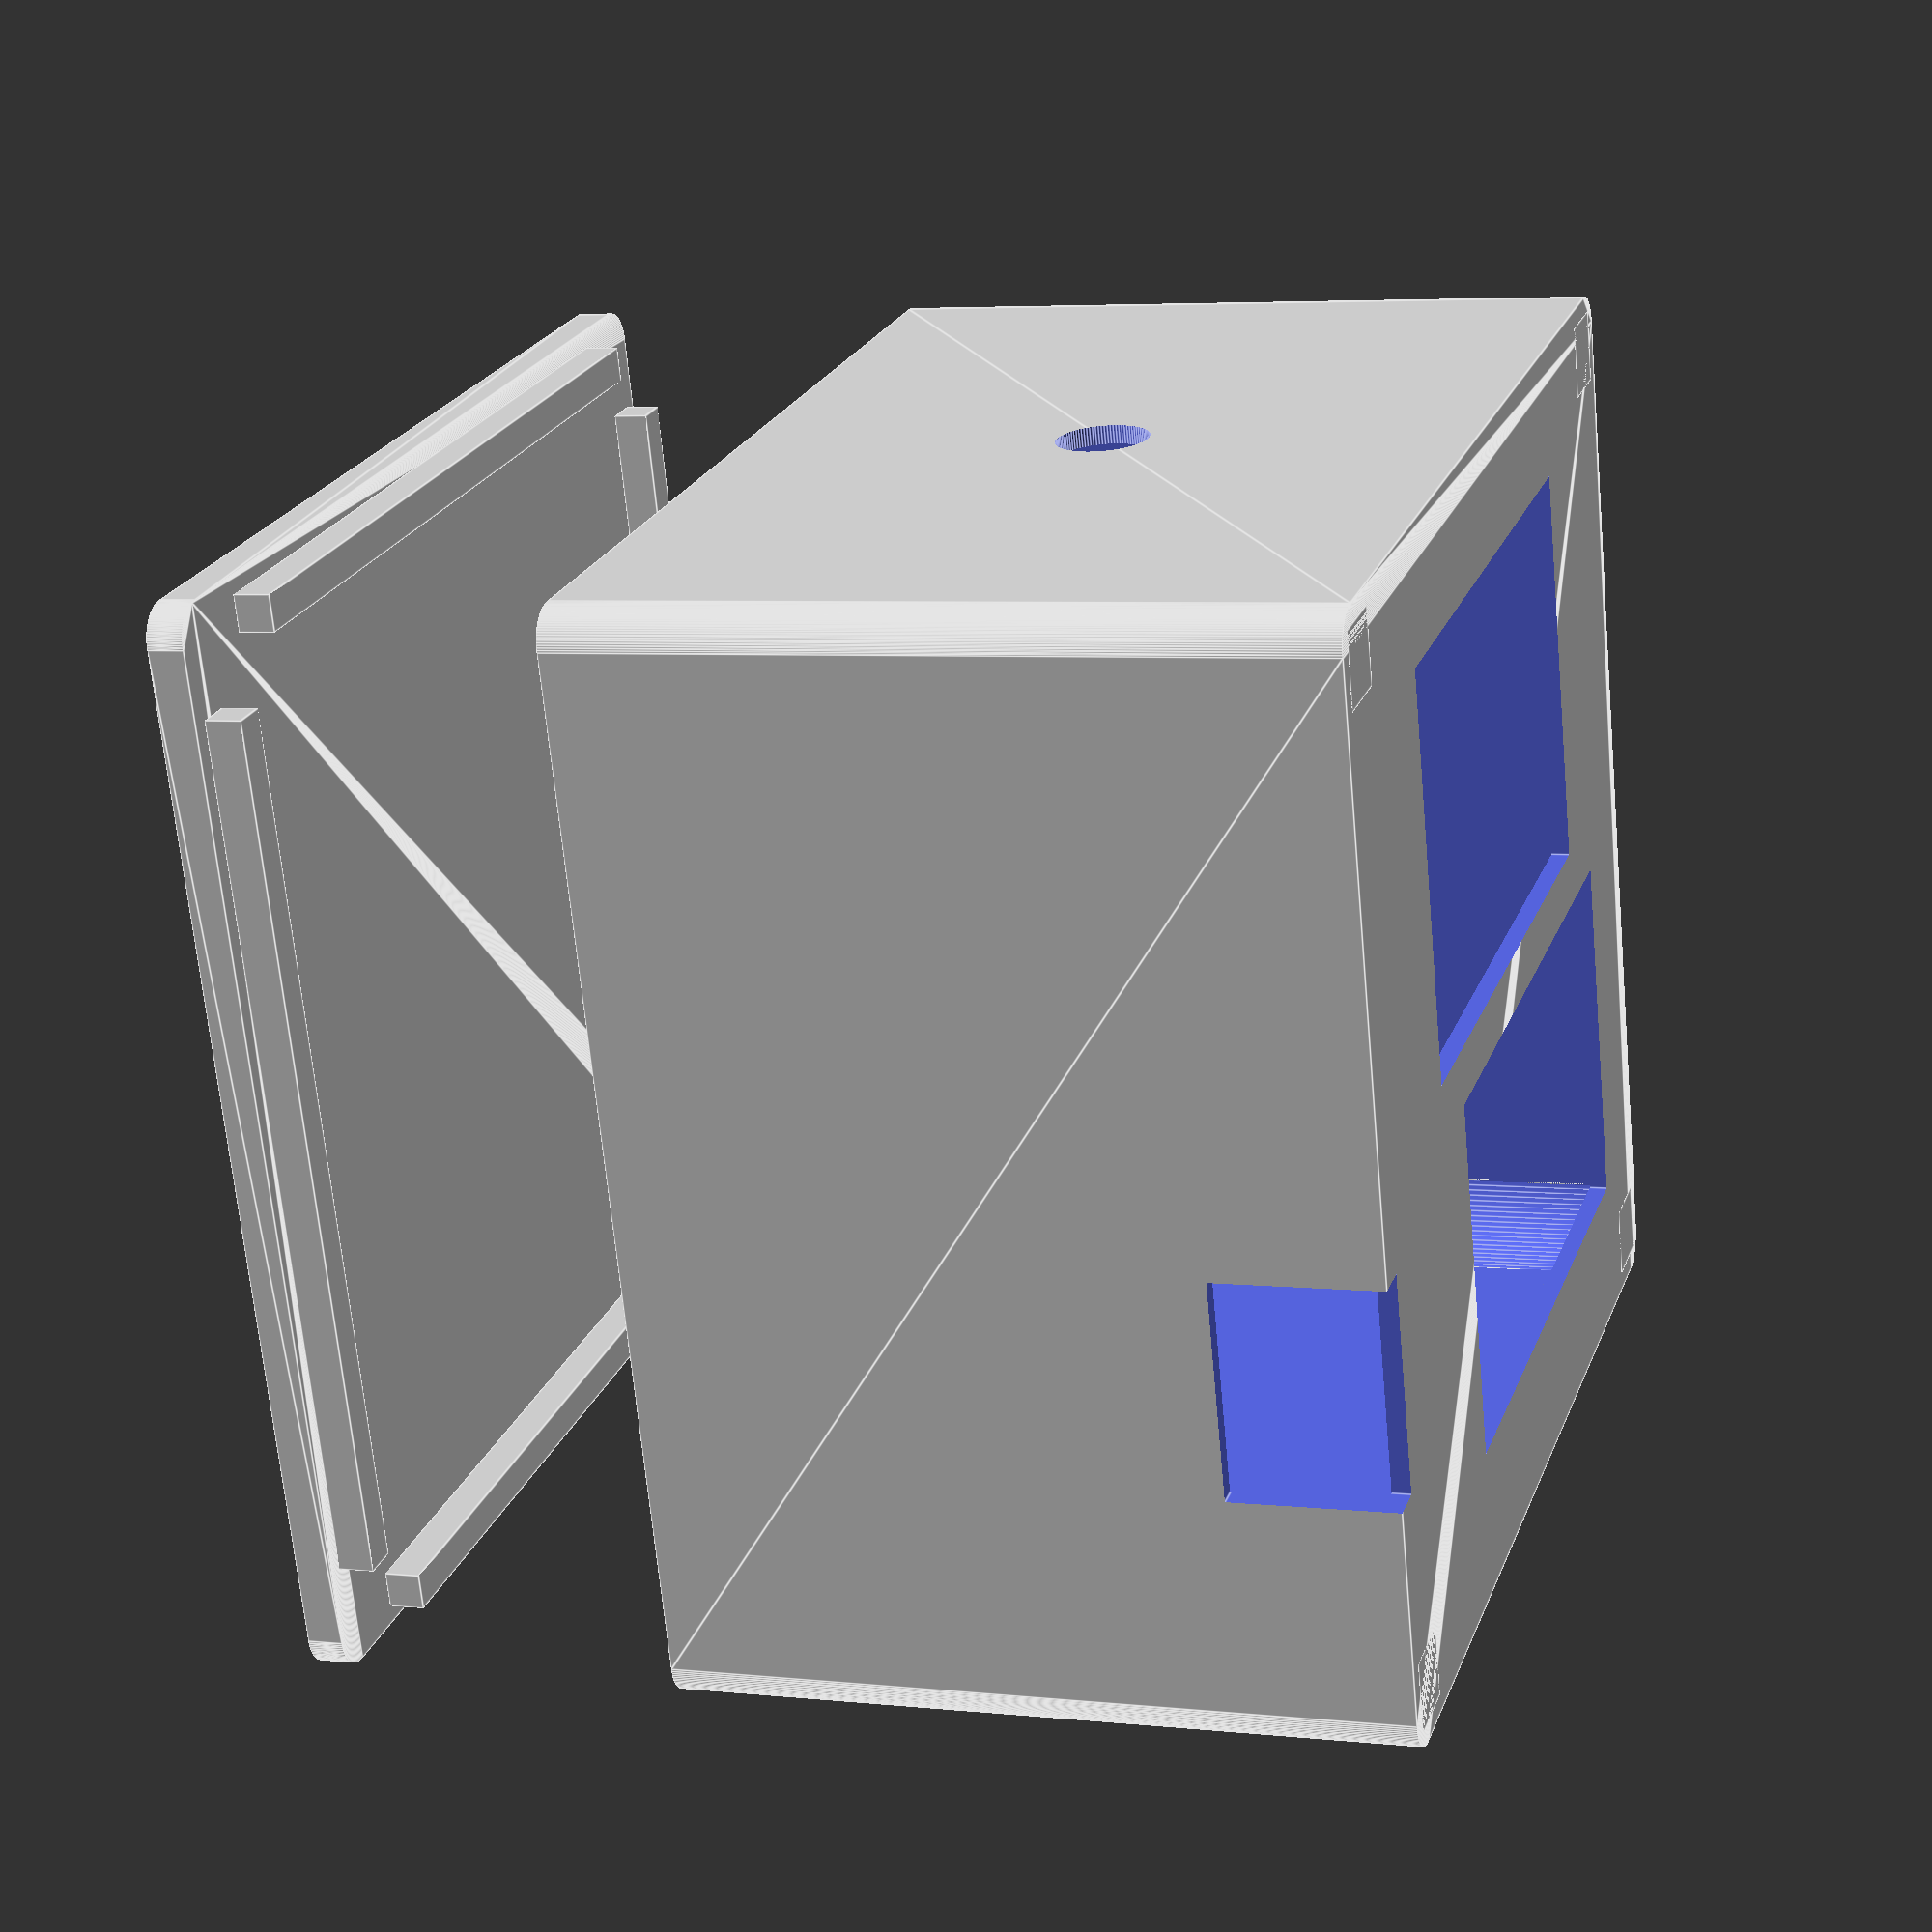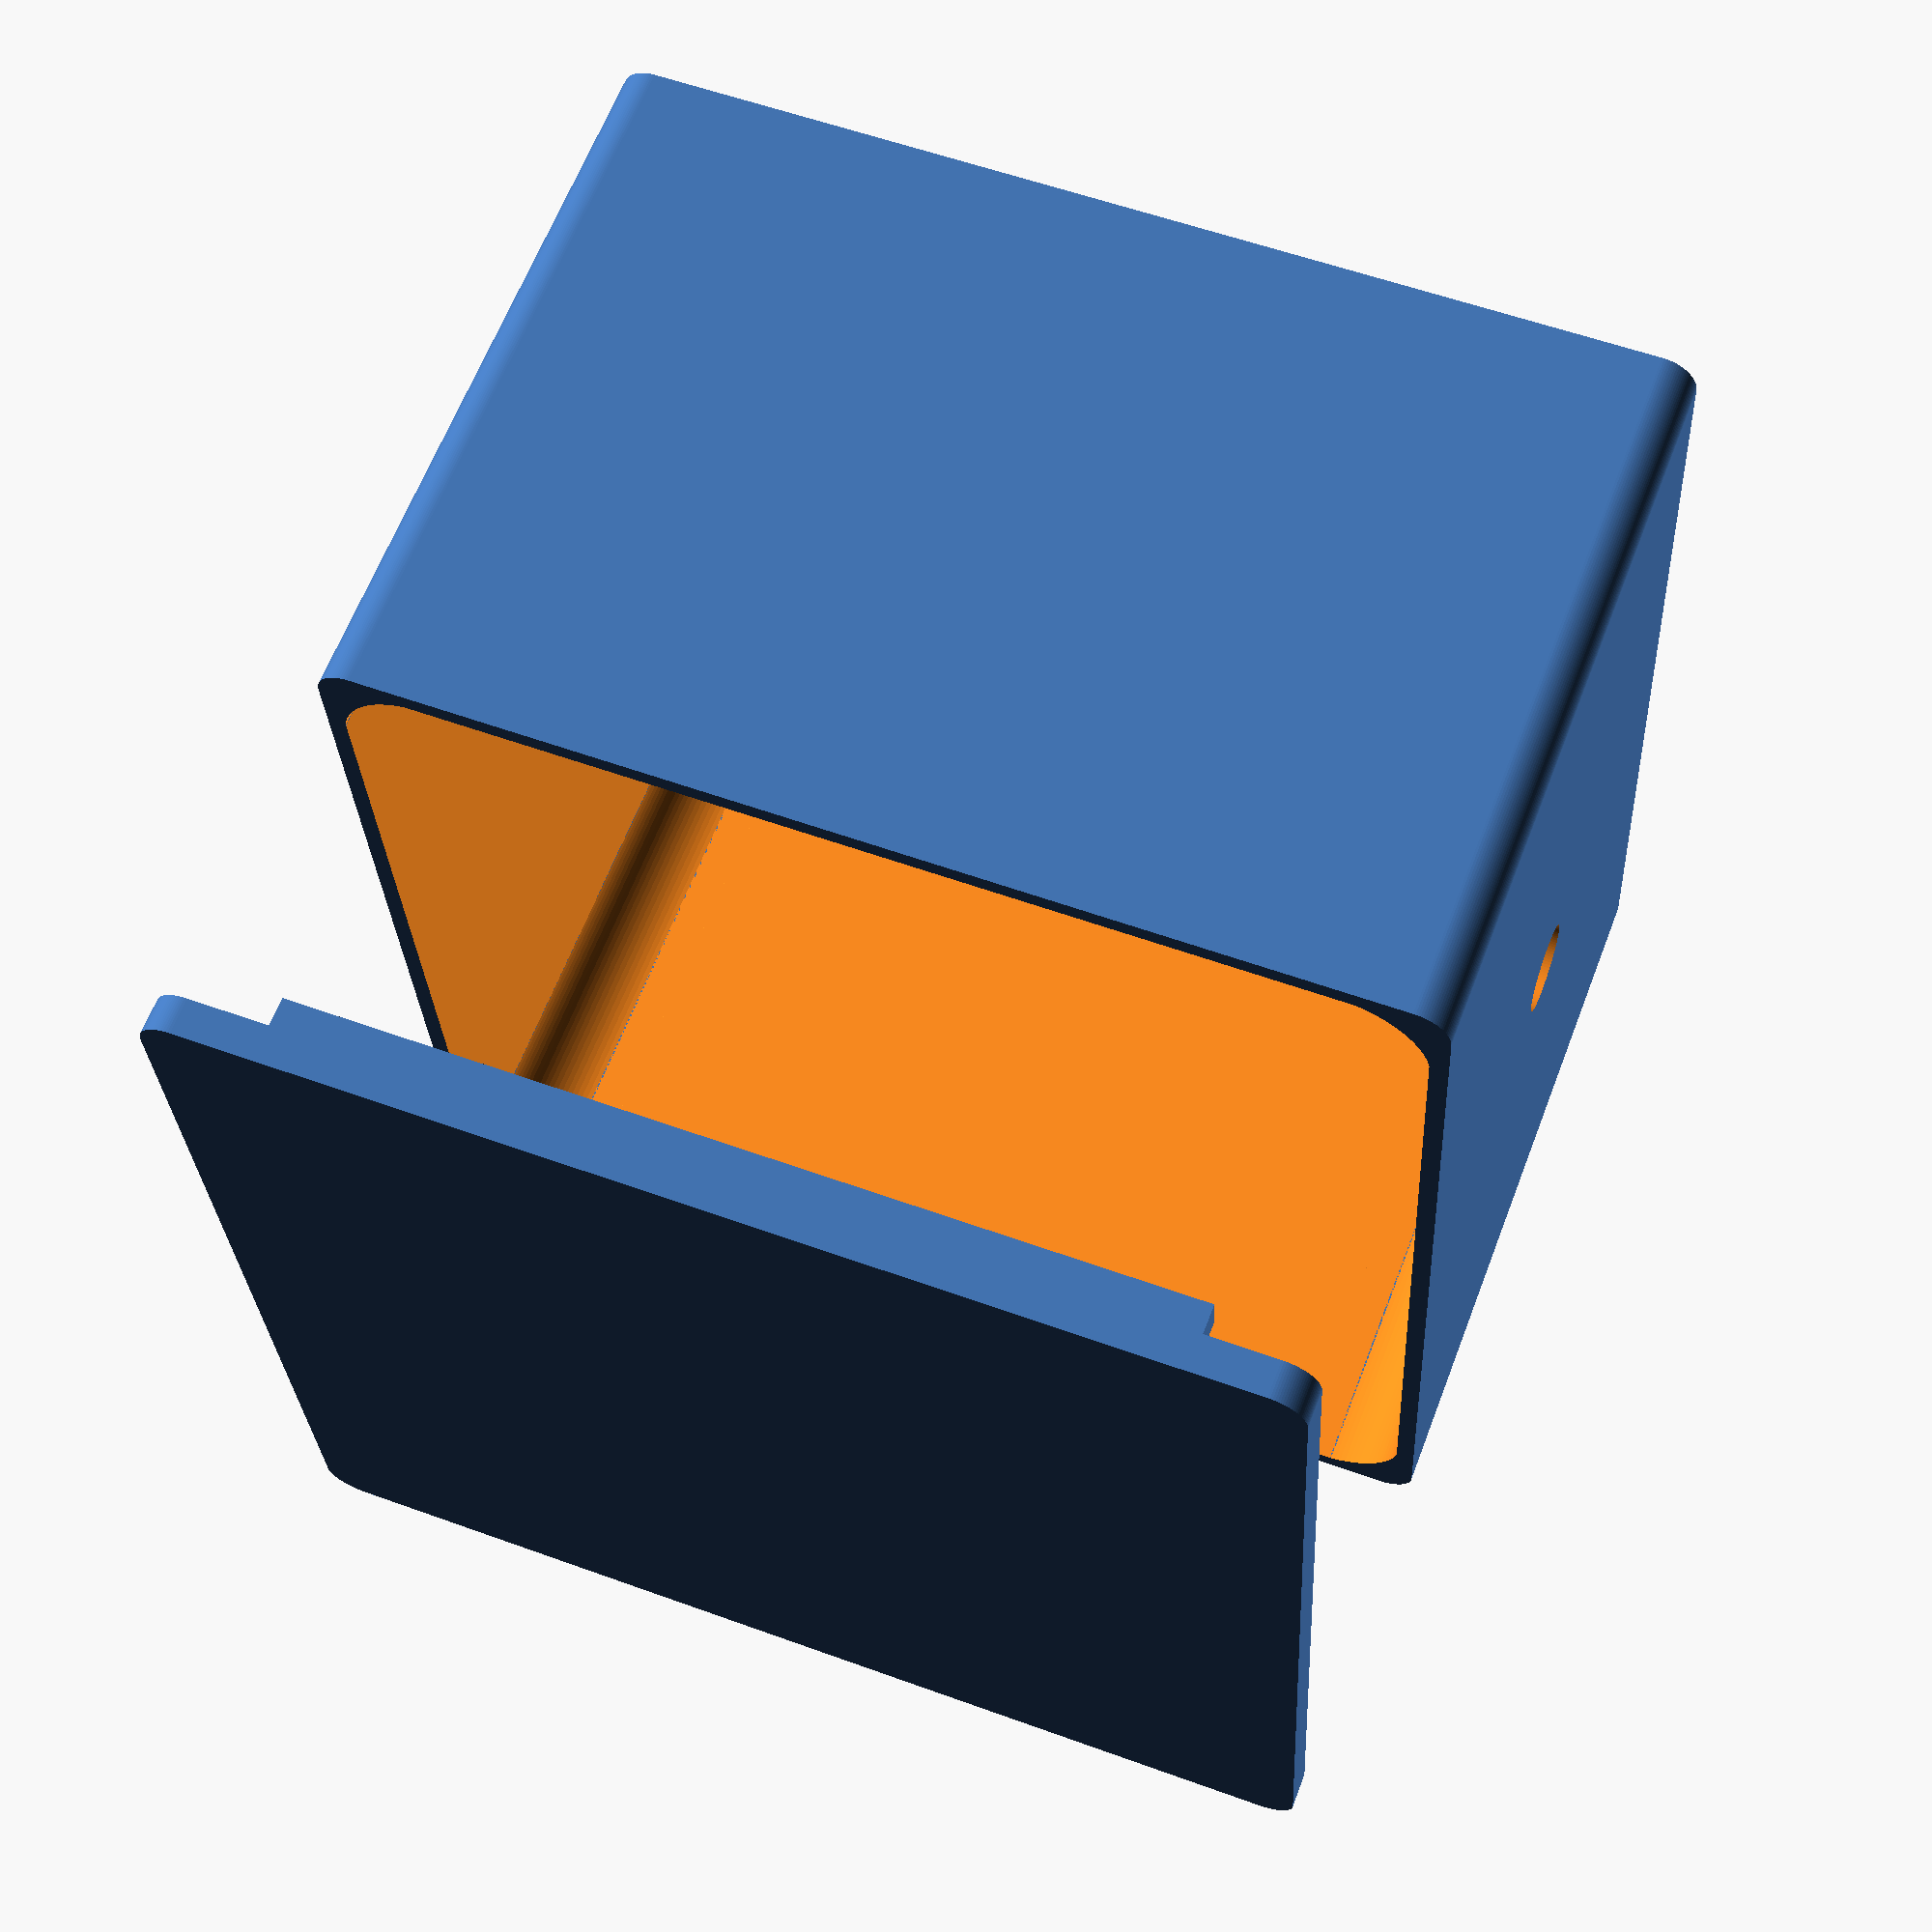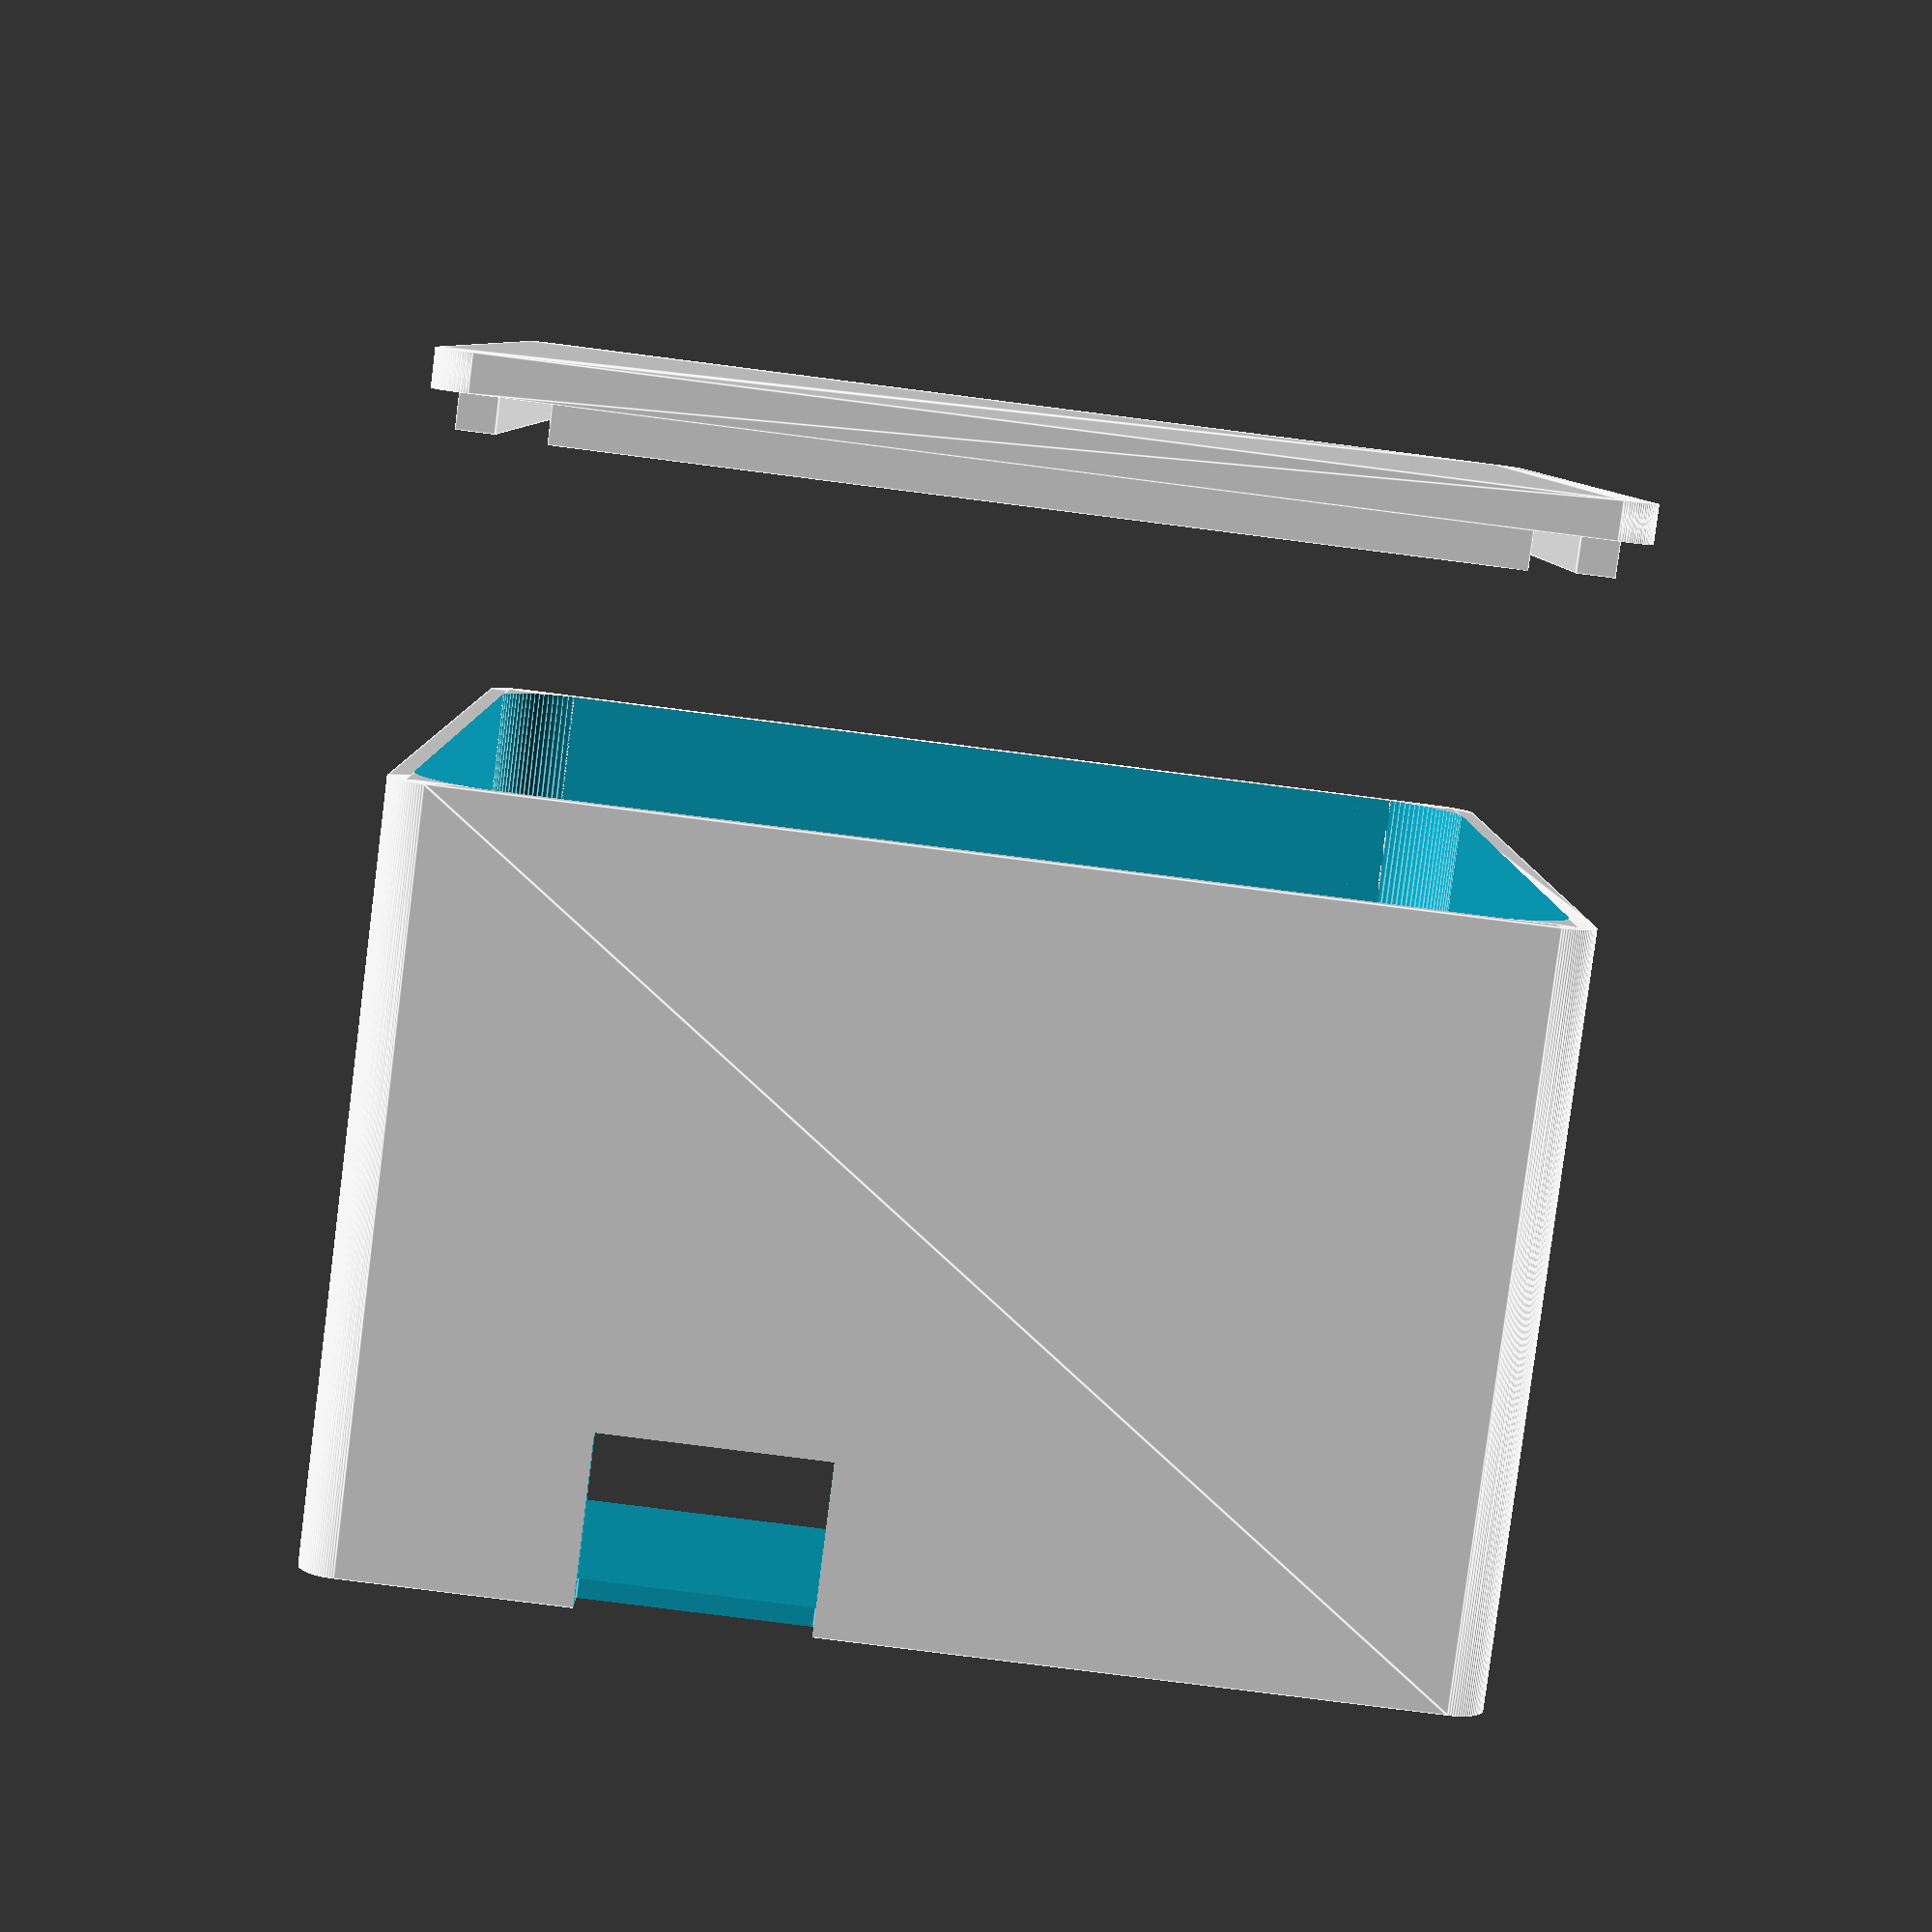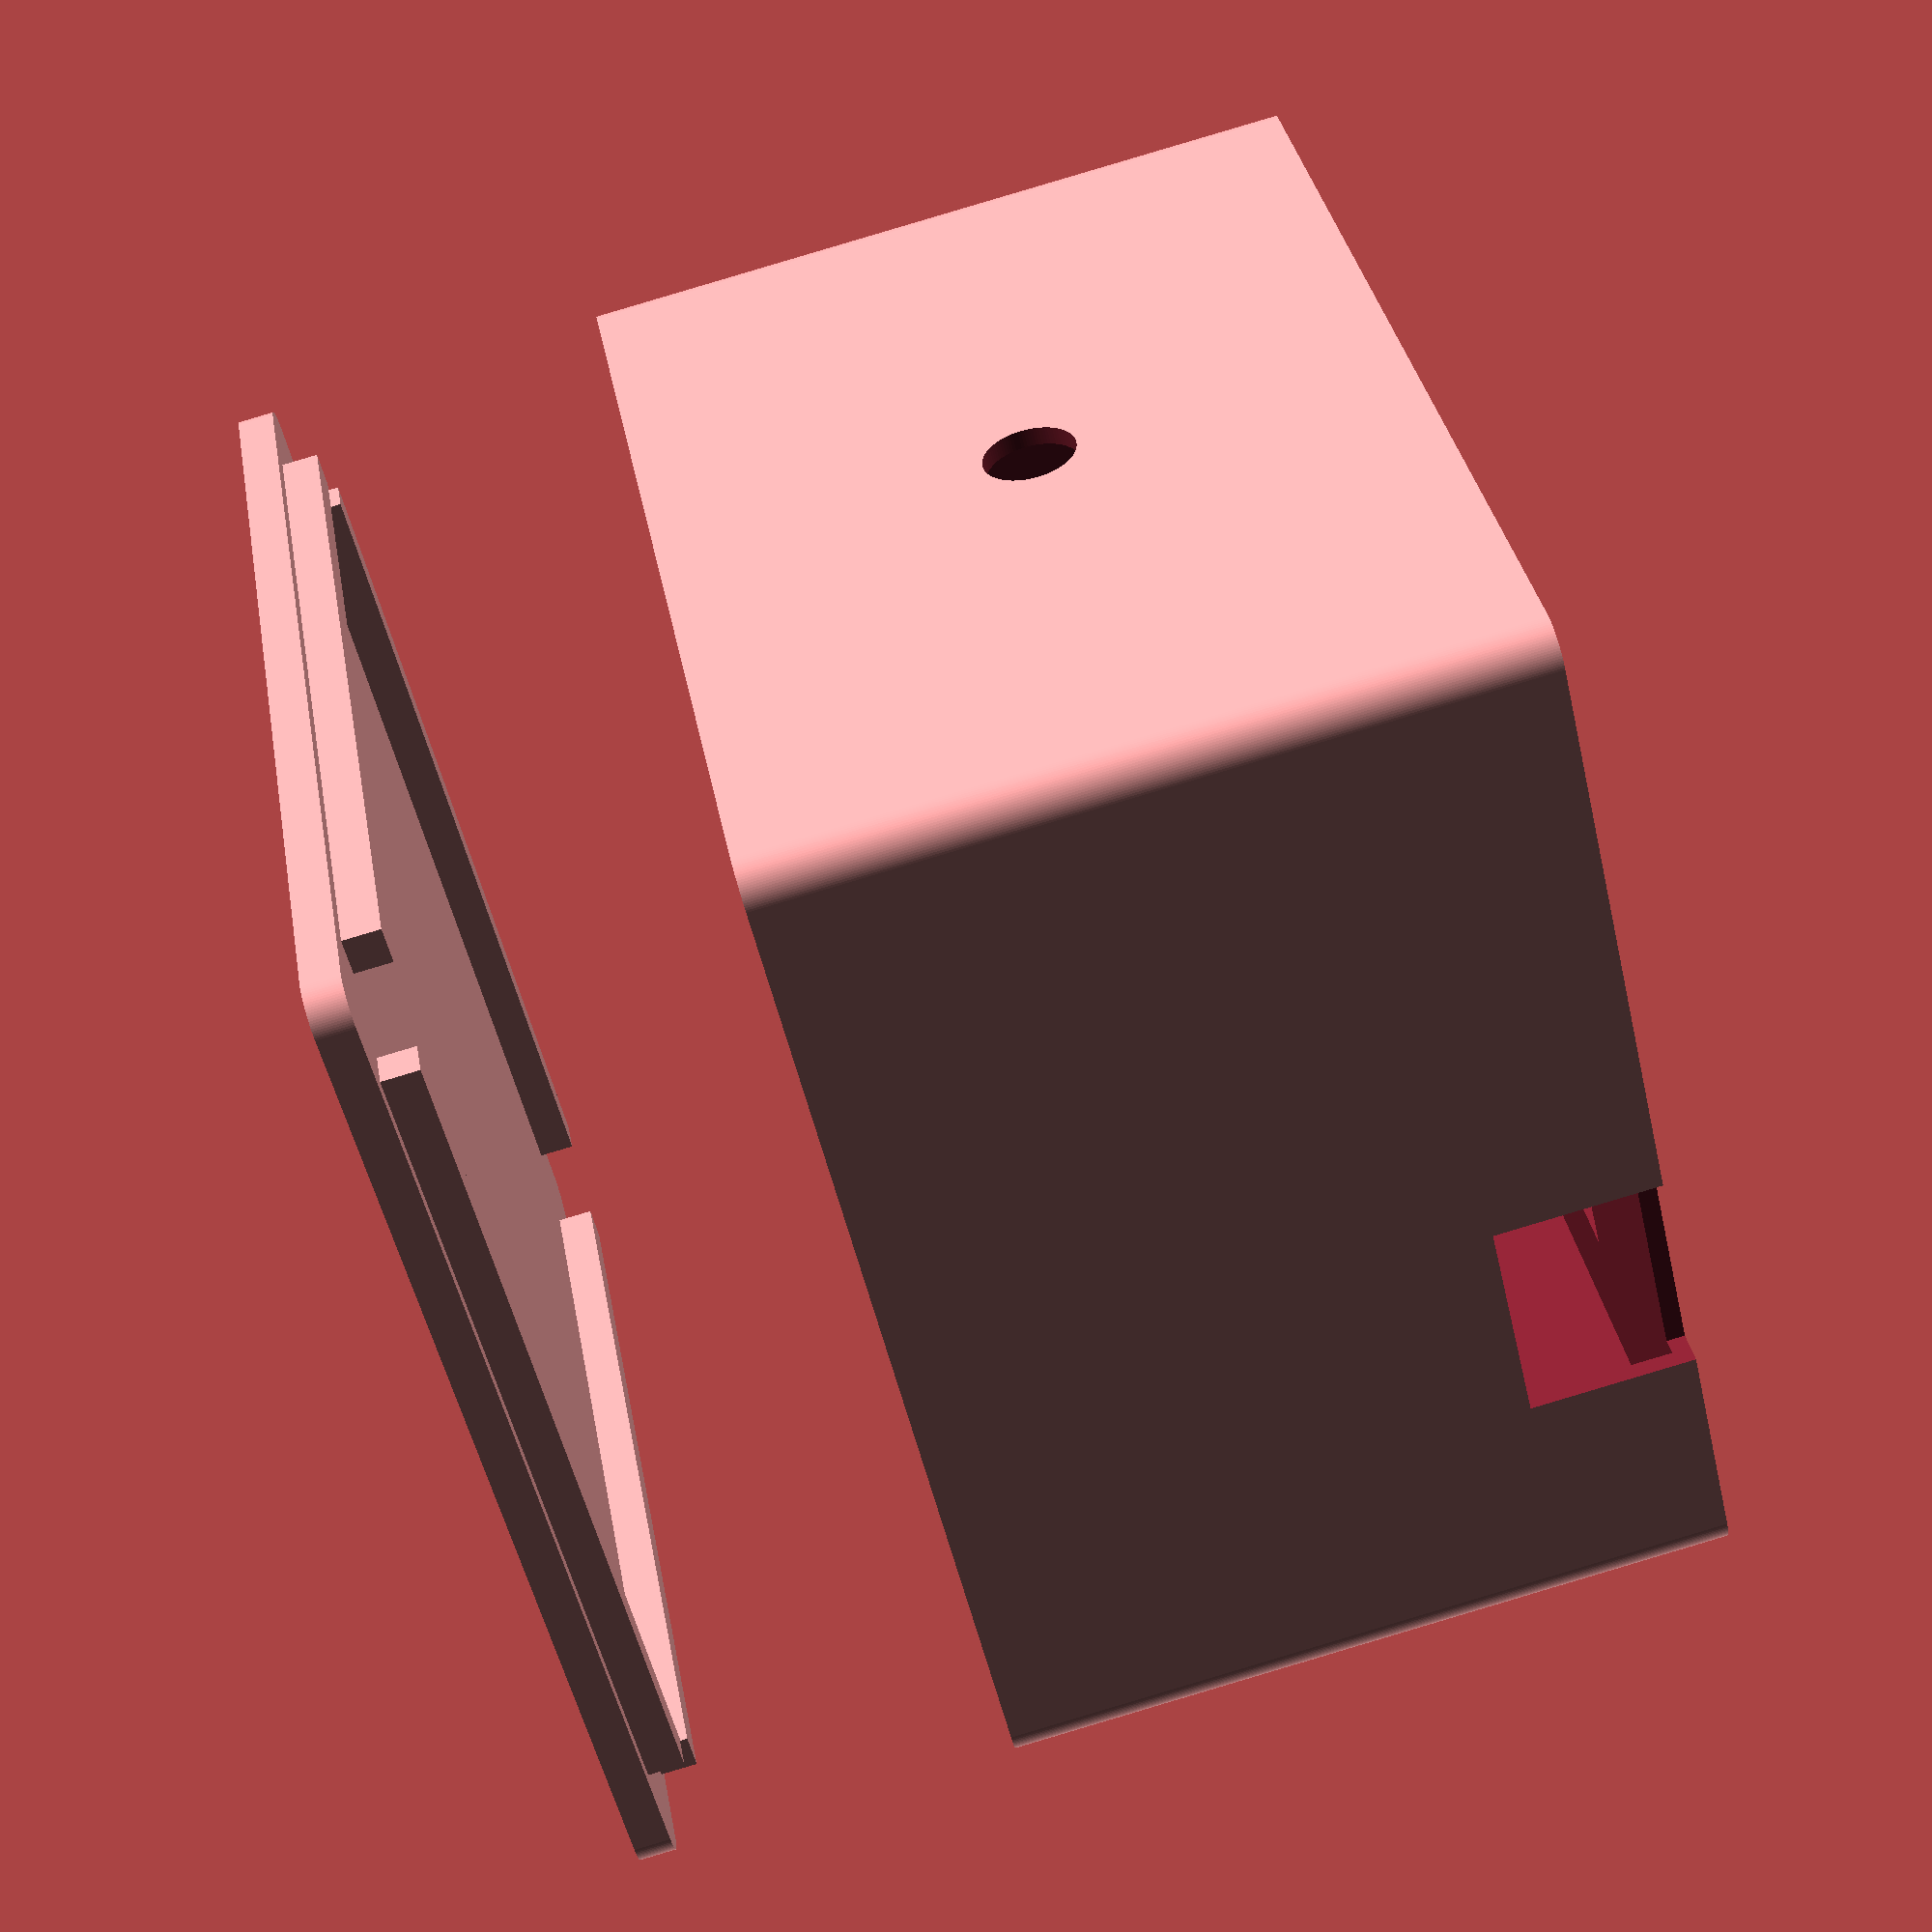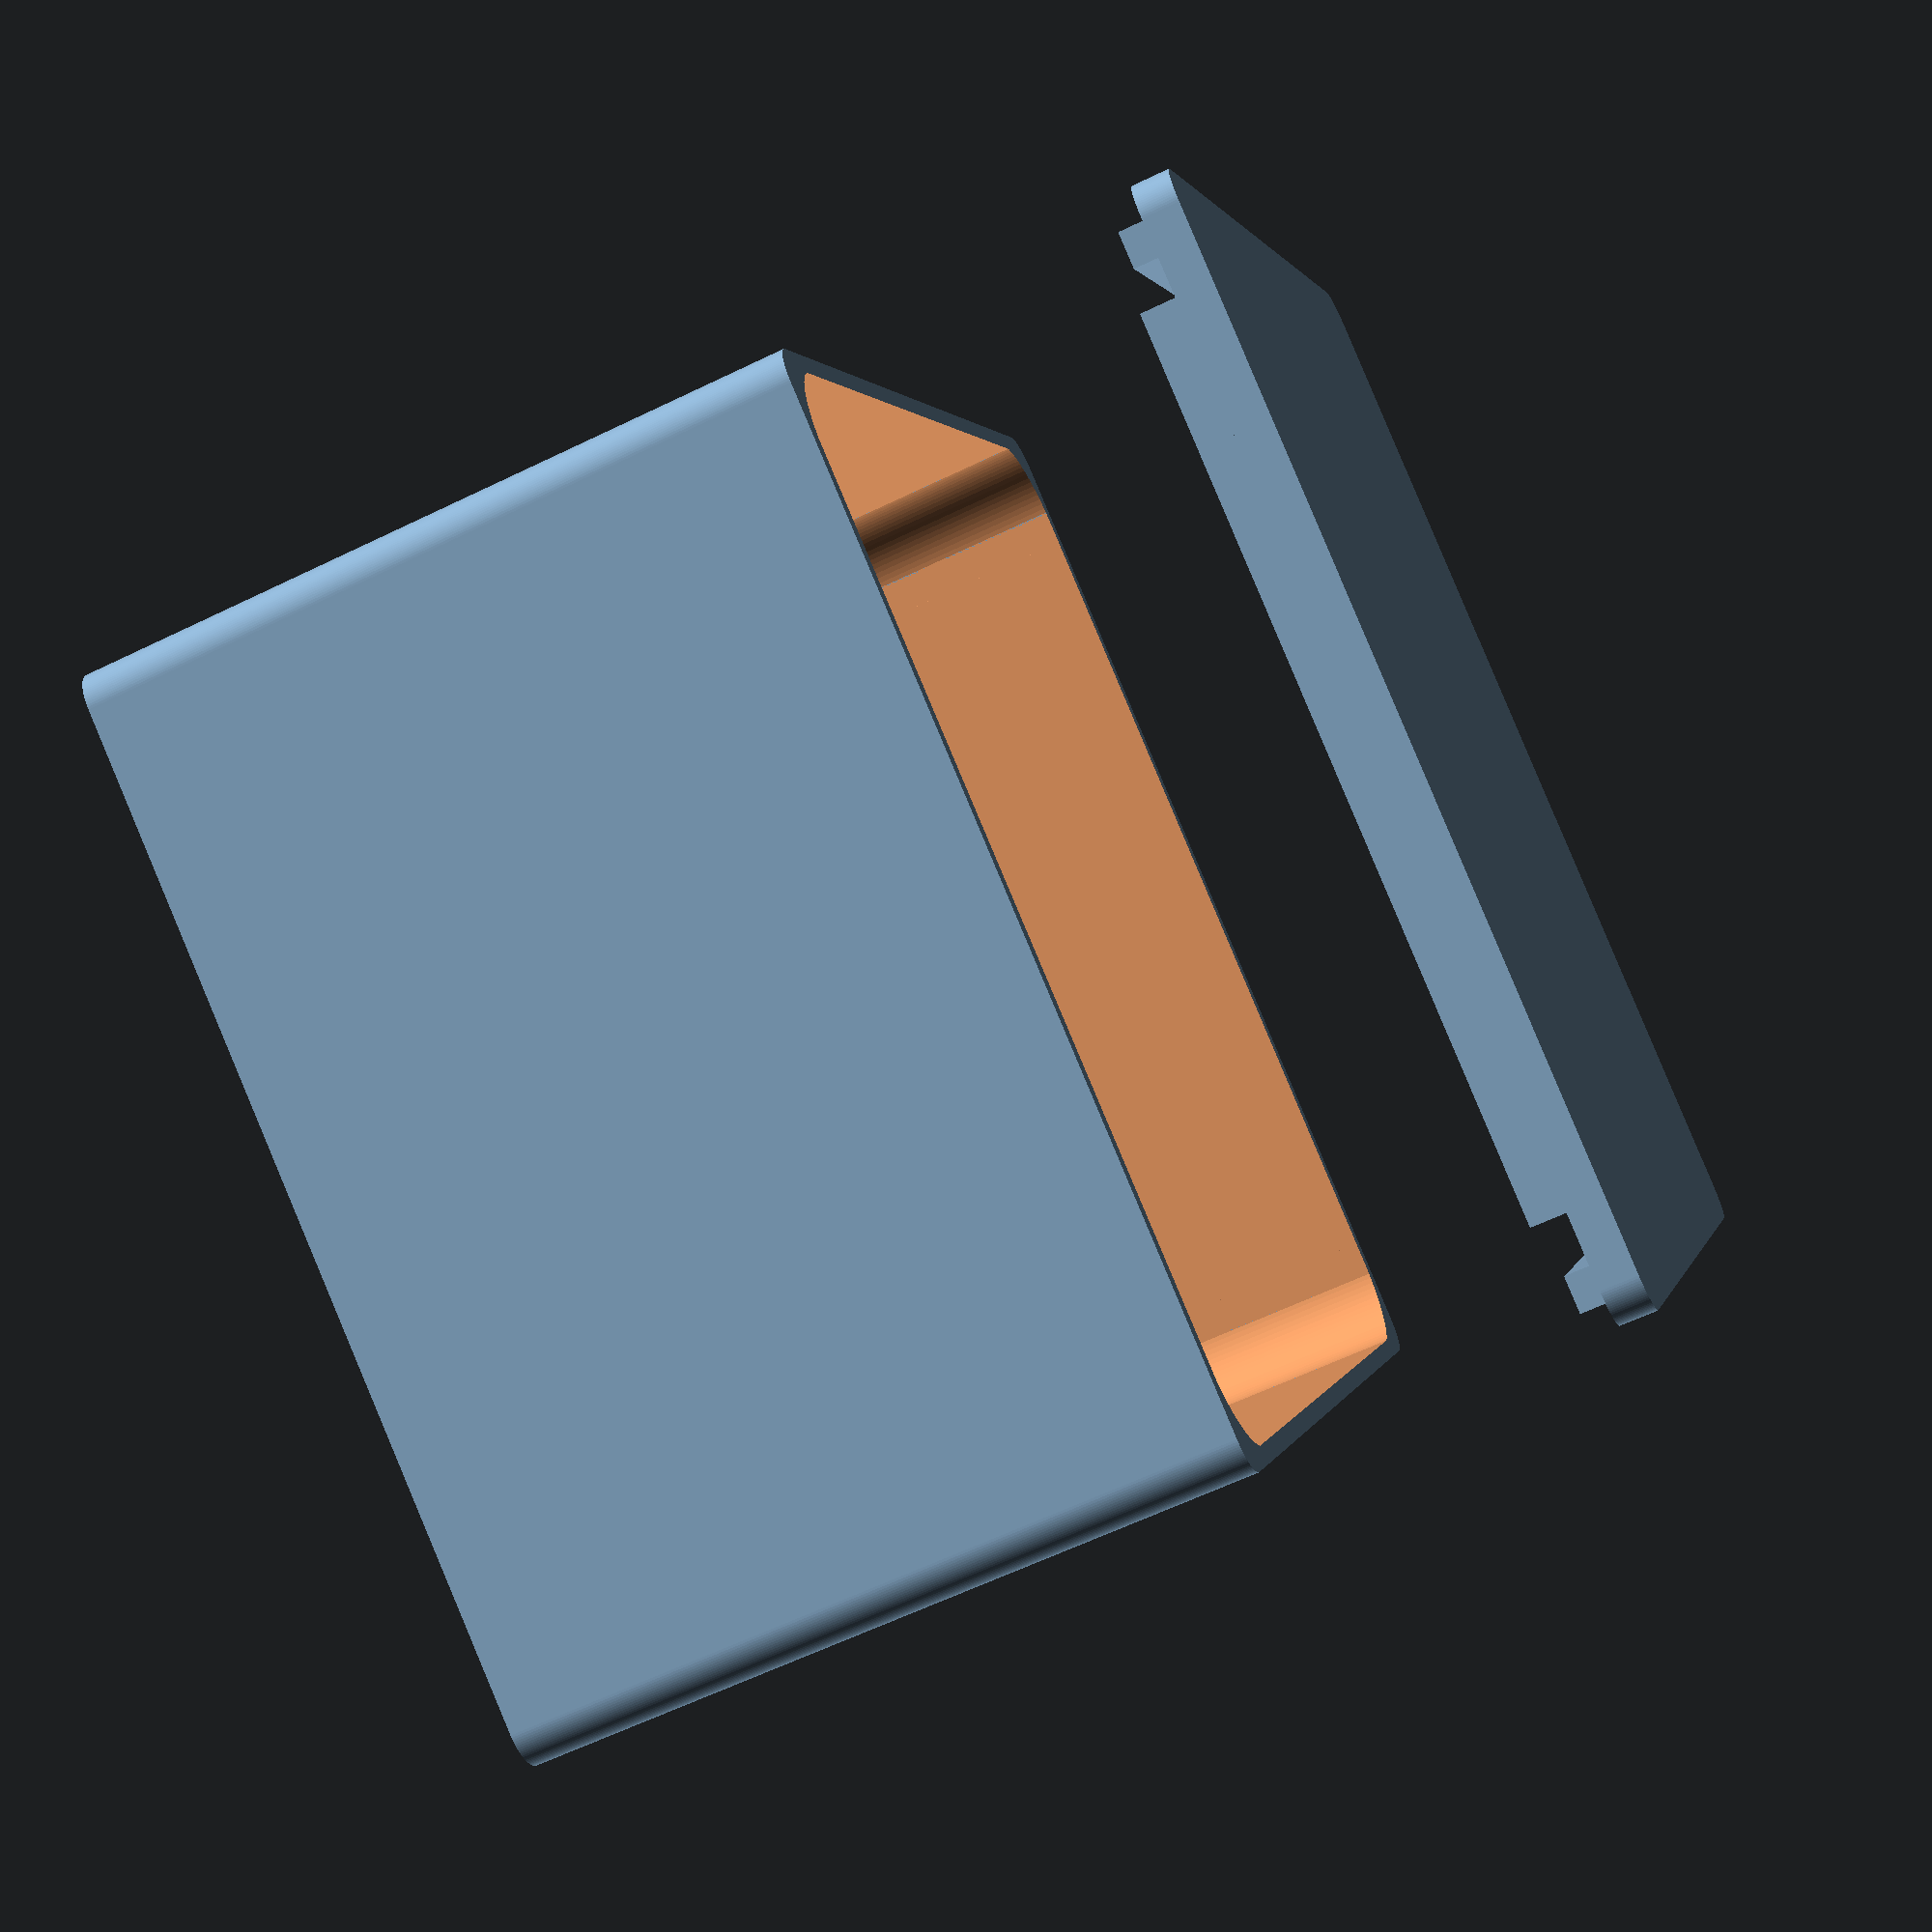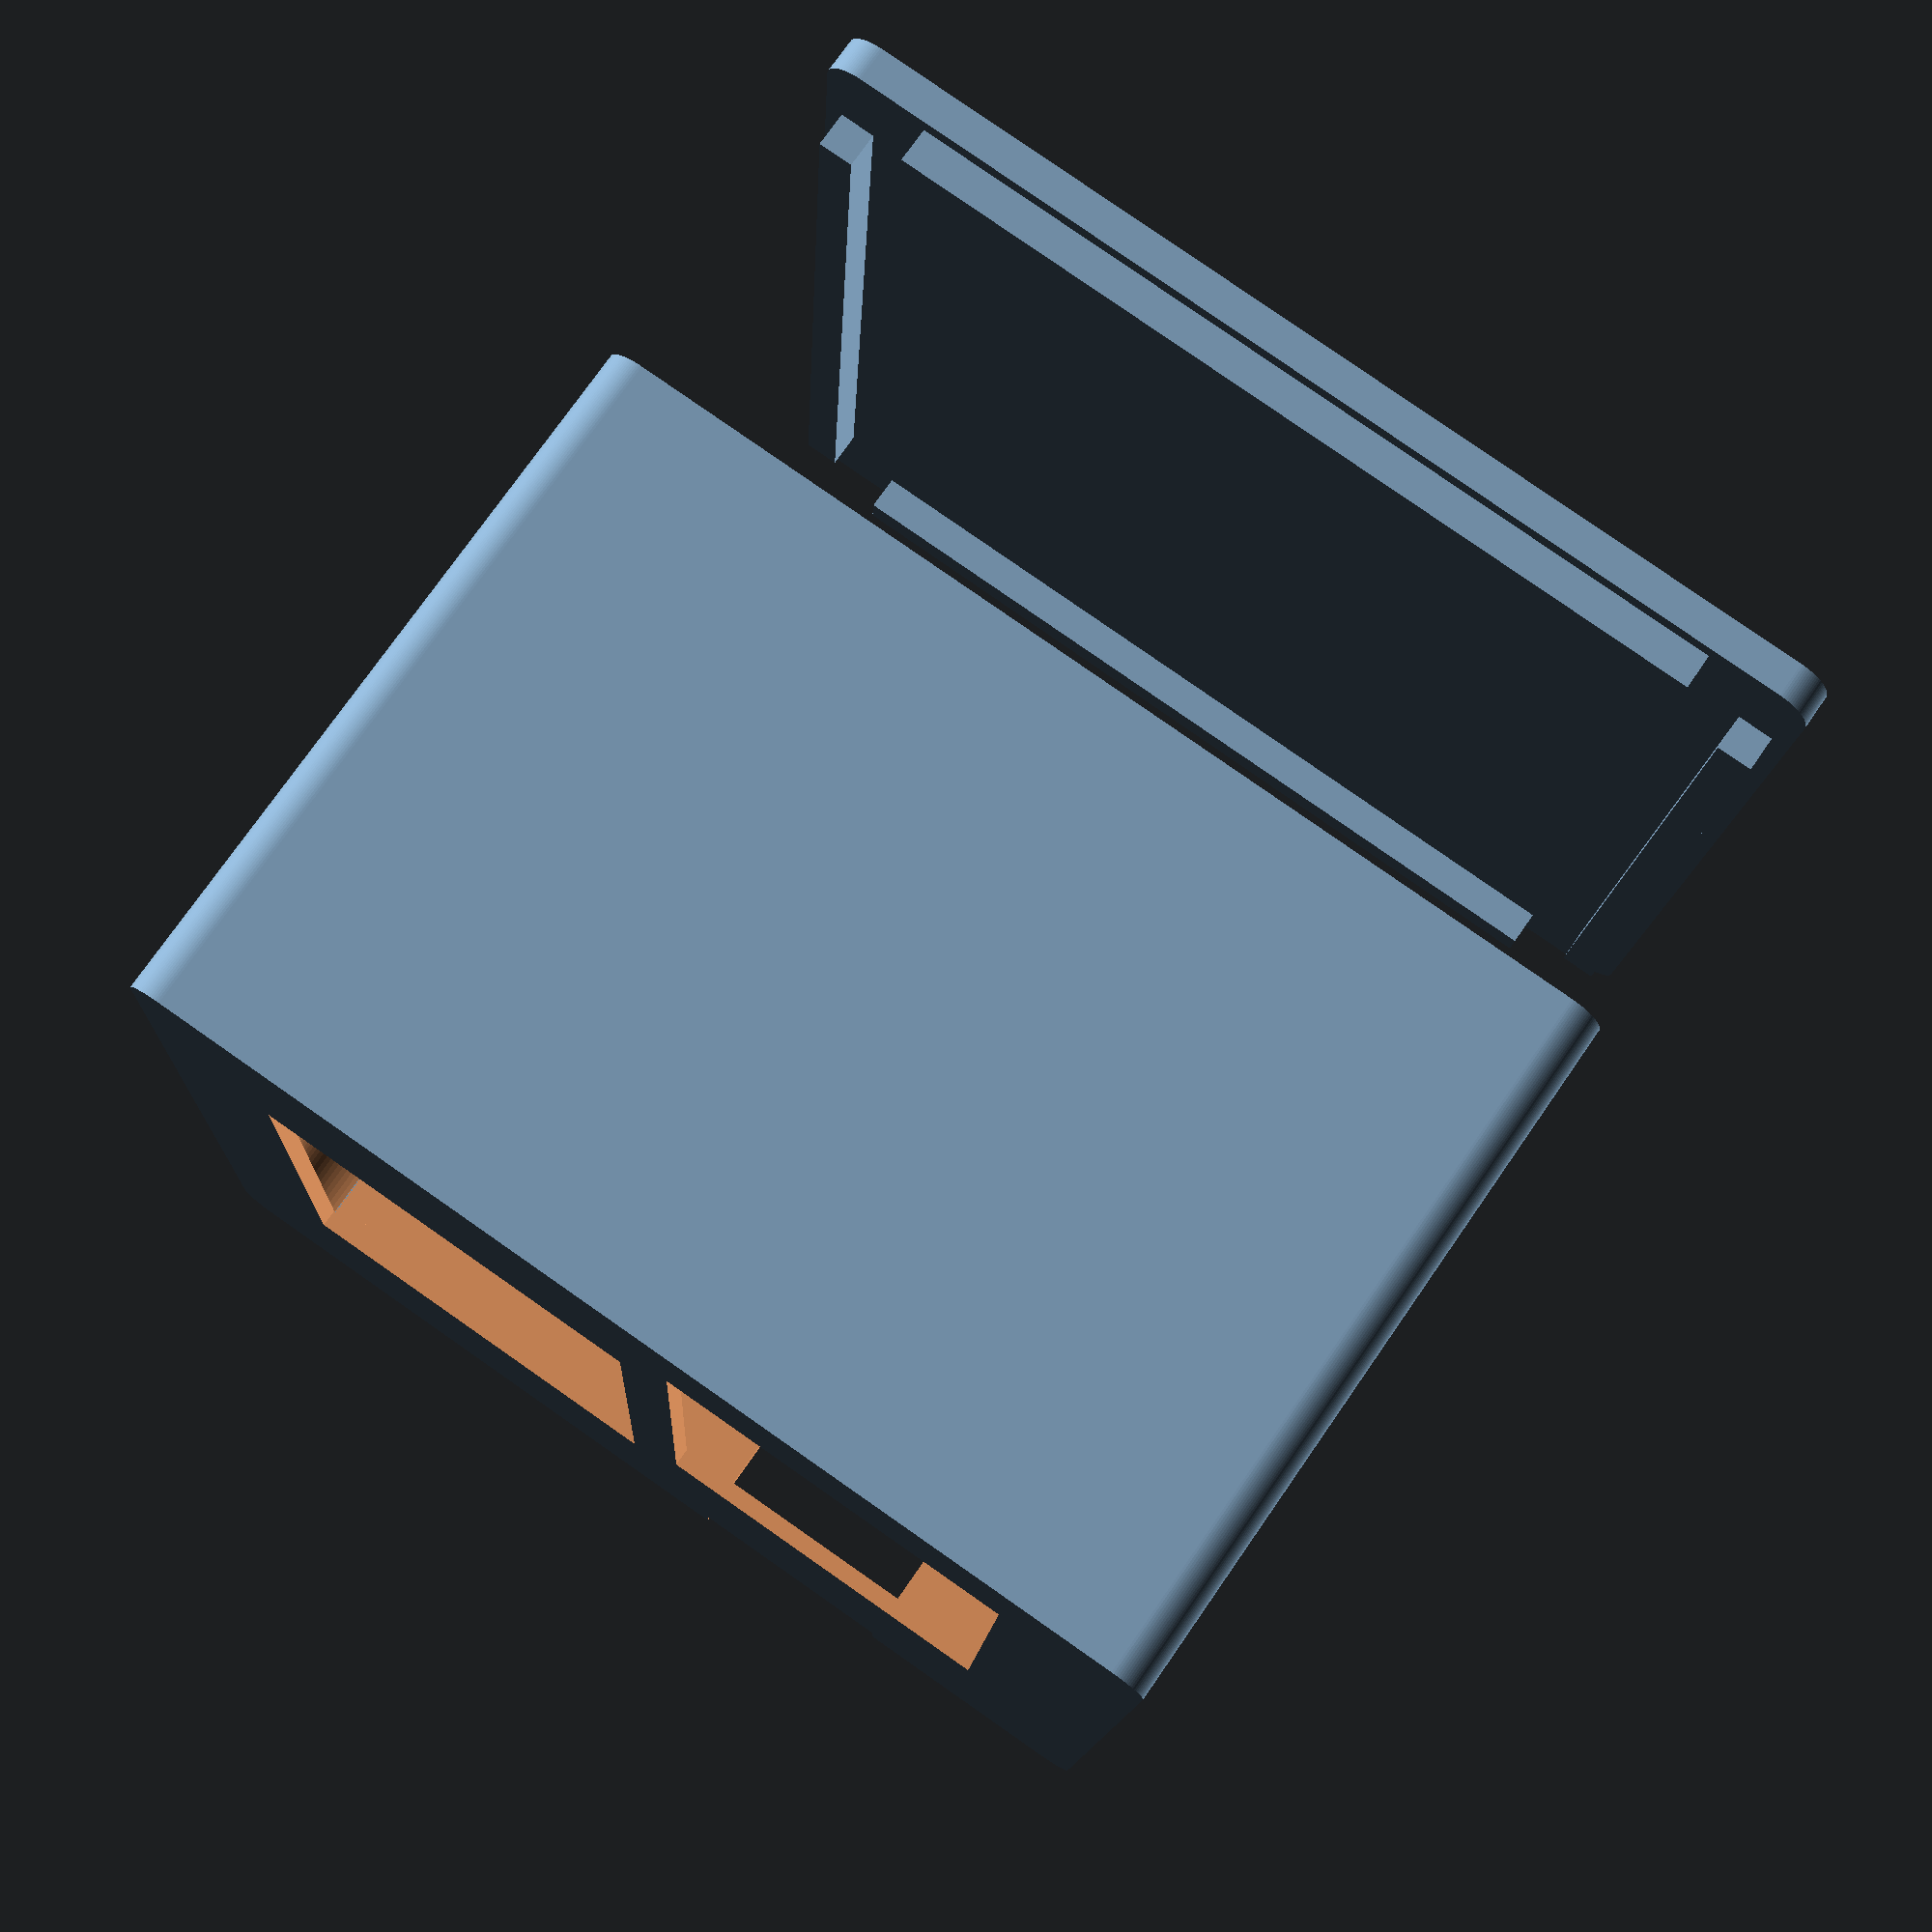
<openscad>
$fn=100;

case=true;
back=true;

screwholes=false;  // optional; only needed if you want the case to be very close (or maybe unopenable without a screwdriver)

width=60;
height=60;
depth=40;

wall=2;

// display
display_width=34;
display_height=20;
display_x=5;
display_z=-12;

// sensor
sensor_width=33;
sensor_height=22;
sensor_x=0;
sensor_z=12;

// usb connector
usb_width=10;
usb_height=12;
usb_x=-33;
usb_z=-10;

// LED
led_diameter=5;
led_z=height/2-wall/2;

if (case) {
  
    difference() {
      union() {
        difference() { // case
          minkowski() {
            cube([width-wall*2,depth-1,height-wall*2], center=true);  // body
            rotate([90,0,0]) cylinder(r=2,h=1, center=true);
          } // rounded edge
          
          translate ([0,wall/2,0]) cube([width-wall,depth,height-wall], center=true); // inner space
          translate([display_x,-depth/2,display_z]) cube([display_width, 10, display_height], center=true); // display
          translate([sensor_x,-depth/2,sensor_z]) cube([sensor_width, 10, sensor_height], center=true); // sensor
          translate([usb_x,-depth/2+wall*2,usb_z]) rotate([90,0,0]) cube([usb_width, usb_height, 10], center=true); // usb connector
          translate([0,0,led_z]) cylinder(d=led_diameter, h=wall*2, center=true); // led
        }
        translate([(width/2-wall*1.5), 0, (height/2-wall*1.5)]) corner();
        translate([-(width/2-wall*1.5), 0, -(height/2-wall*1.5)]) rotate([0,180,0]) corner();
        translate([-(width/2-wall*1.5), 0, height/2-wall*1.5]) rotate([0,-90,0]) corner();
        translate([width/2-wall*1.5, 0, -(height/2-wall*1.5)]) rotate([0,90,0]) corner();
      }
      //translate([0,depth*0.9,0]) cube([100,100,100], center=true); // block for print debugging
    }
    
}

module corner() { // corner blocks for screws
  width=4;
  hole=2.5;
  difference() {
    translate([0,0,0]) cube([width, depth, width], center=true);
    if (screwholes) {
      translate([0,1,0]) rotate([90,0,0]) cylinder(d=hole, h=depth, center=true); // only if you want screwholes
    } else {
      translate([-2.9,1,-2.9]) rotate([90,0,0]) cylinder(d=10, h=depth, center=true);
    }
  }
}

if (back) {
  difference() {
    hole=3.5;
    translate([0,depth,0]) union() {
      minkowski() {
        cube([width-wall*2,wall/2,height-wall*2], center=true); // back plate
      //      cube([width-4,depth-1,height-4], center=true);  // body
        rotate([90,0,0]) cylinder(r=2,h=1, center=true);
      } // rounded edge
      translate([0,-wall,height/2-wall]) cube([width-12,wall,wall], center=true); // top
      translate([0,-wall,-(height/2-wall)]) cube([width-12,wall,wall], center=true); // bottom
      translate([width/2-wall,-wall,0]) rotate ([0,90,0]) cube([width-12,wall,wall], center=true); // left
      translate([-(width/2-wall),-wall,0]) rotate ([0,90,0])  cube([width-12,wall,wall], center=true); // right   
    };
    if (screwholes) { // only if you want screwholes
      translate([width/2-wall*1.5,depth,height/2-wall*1.5]) rotate ([90,0,0]) cylinder(d=hole,h=10, center=true);
      translate([-(width/2-wall*1.5),depth,-(height/2-wall*1.5)]) rotate ([90,0,0]) cylinder(d=hole,h=10, center=true);
      translate([-(width/2-wall*1.5),depth,height/2-wall*1.5]) rotate ([90,0,0]) cylinder(d=hole,h=10, center=true);
      translate([width/2-wall*1.5,depth,-(height/2-wall*1.5)]) rotate ([90,0,0]) cylinder(d=hole,h=10, center=true);
    };
  };
}

</openscad>
<views>
elev=248.8 azim=107.7 roll=174.6 proj=p view=edges
elev=124.7 azim=82.5 roll=248.9 proj=p view=wireframe
elev=259.7 azim=92.7 roll=277.3 proj=p view=edges
elev=233.3 azim=79.8 roll=166.9 proj=p view=solid
elev=93.5 azim=103.1 roll=22.8 proj=p view=wireframe
elev=279.2 azim=265.6 roll=124.9 proj=p view=solid
</views>
